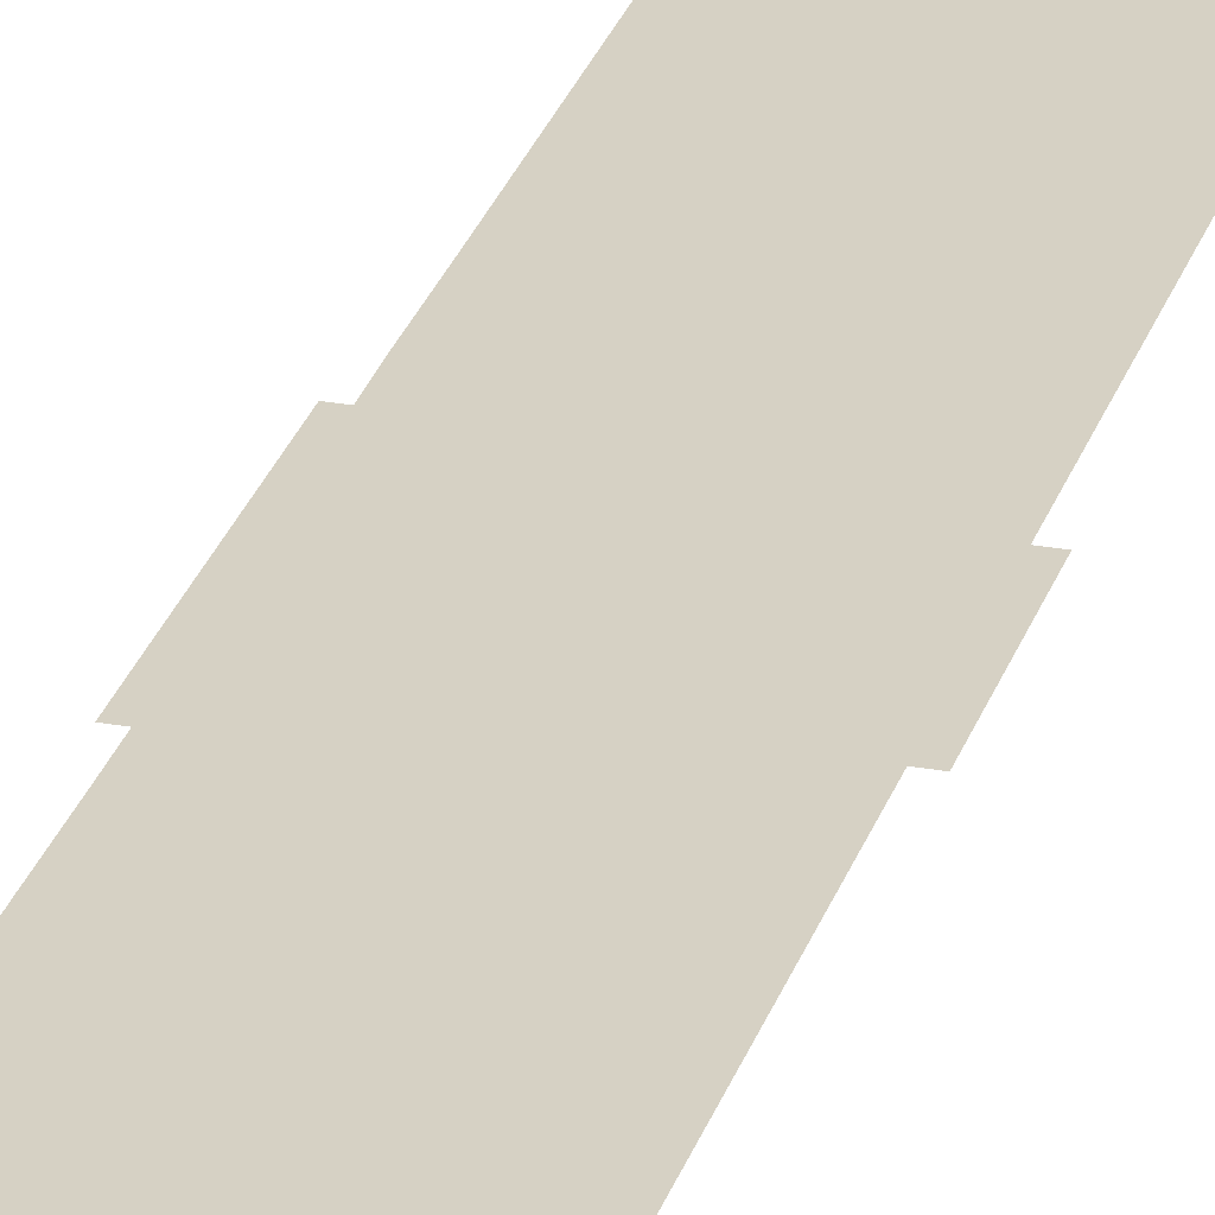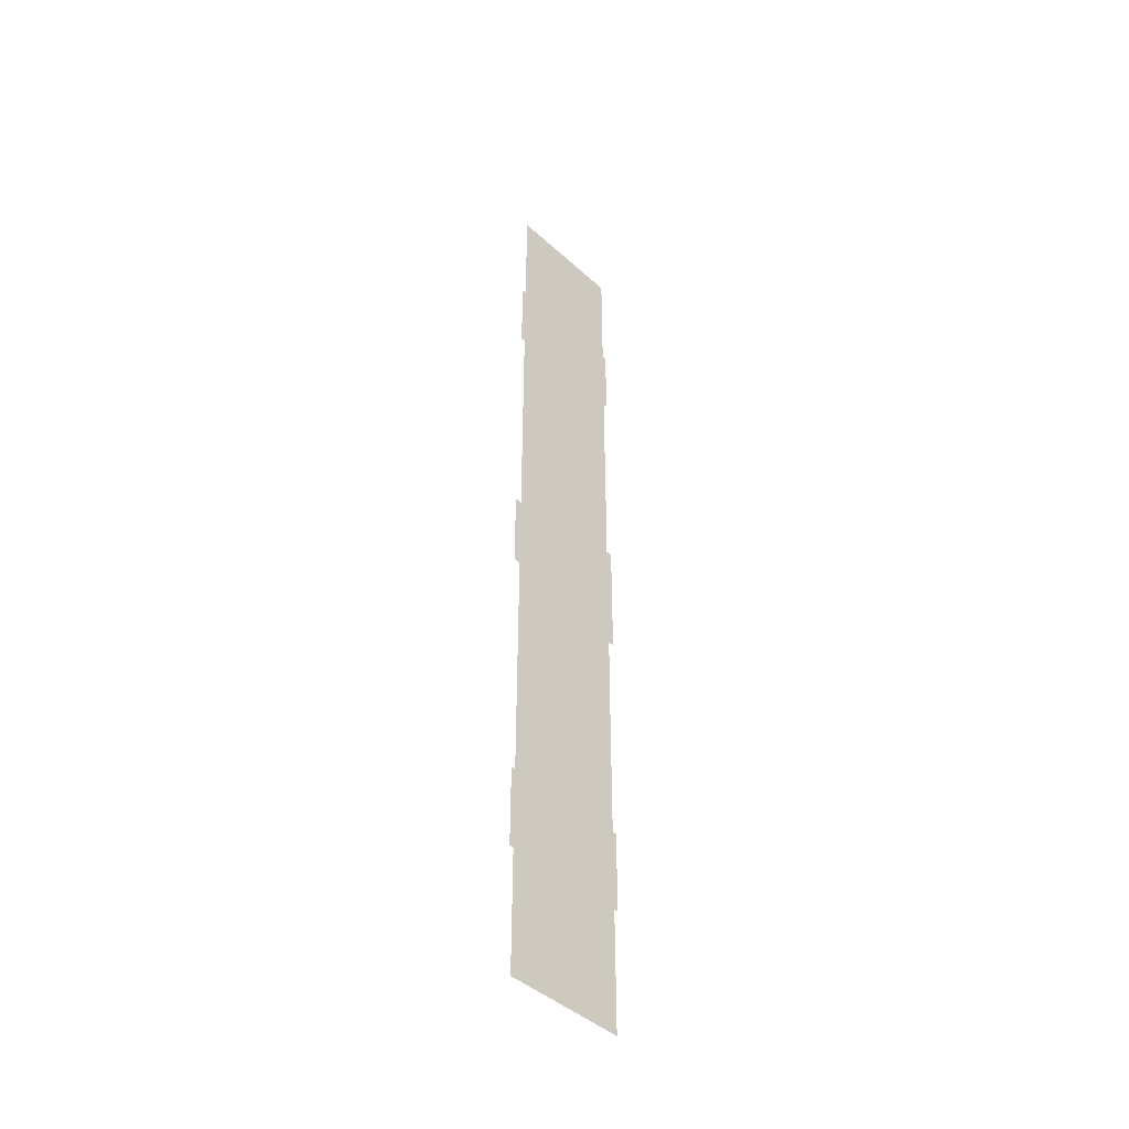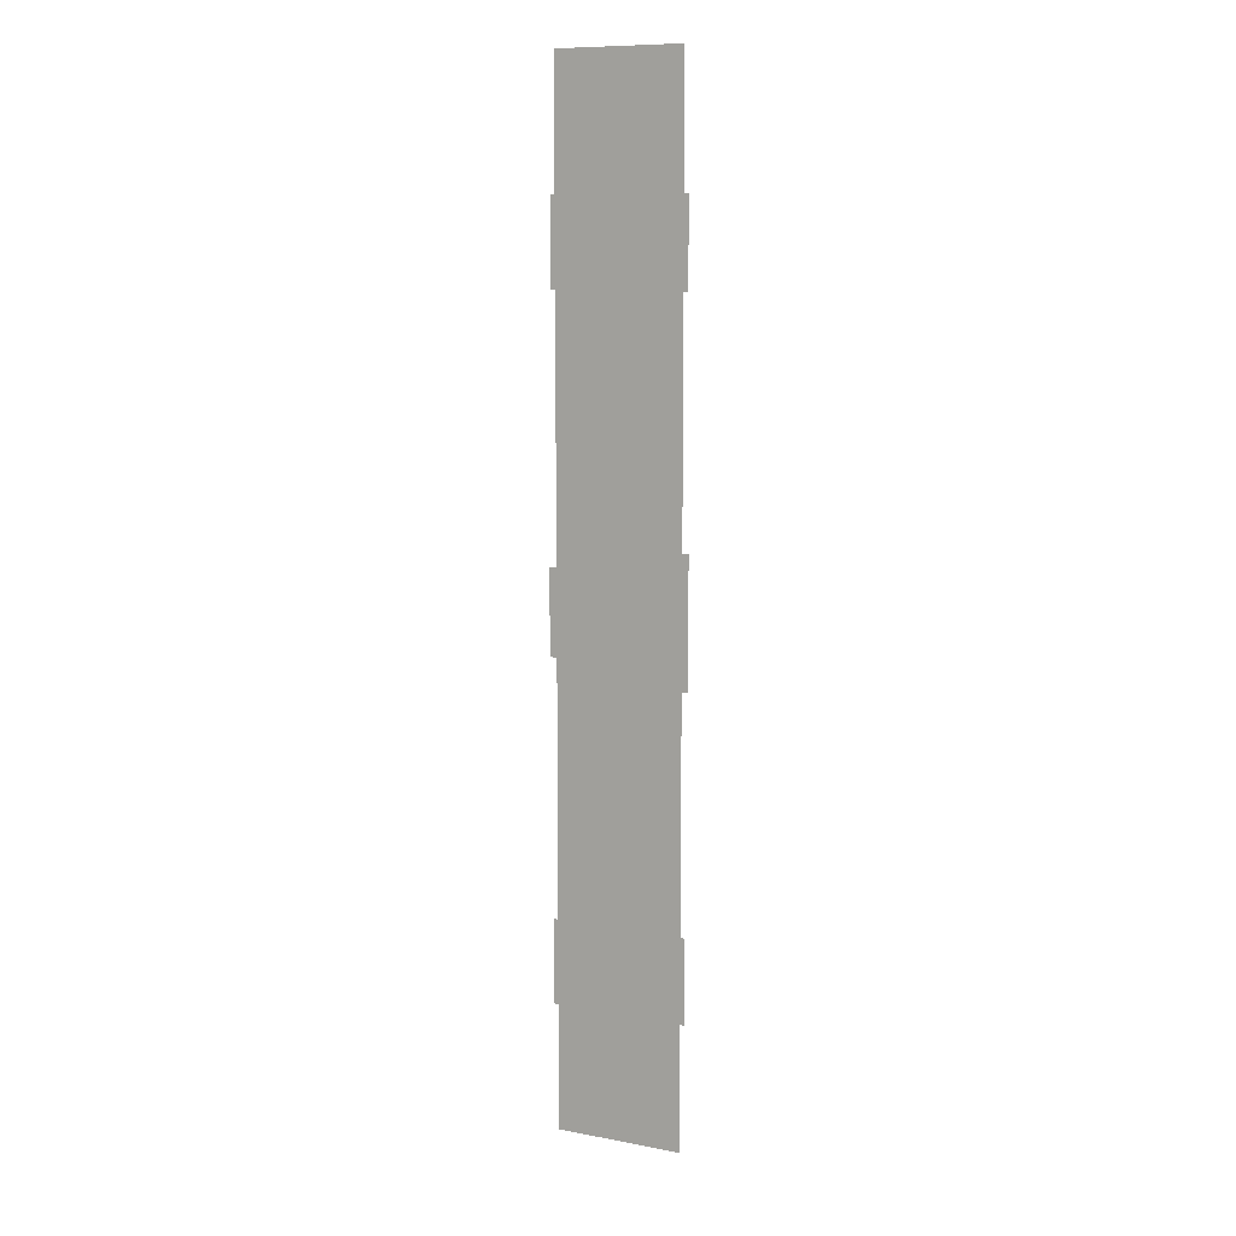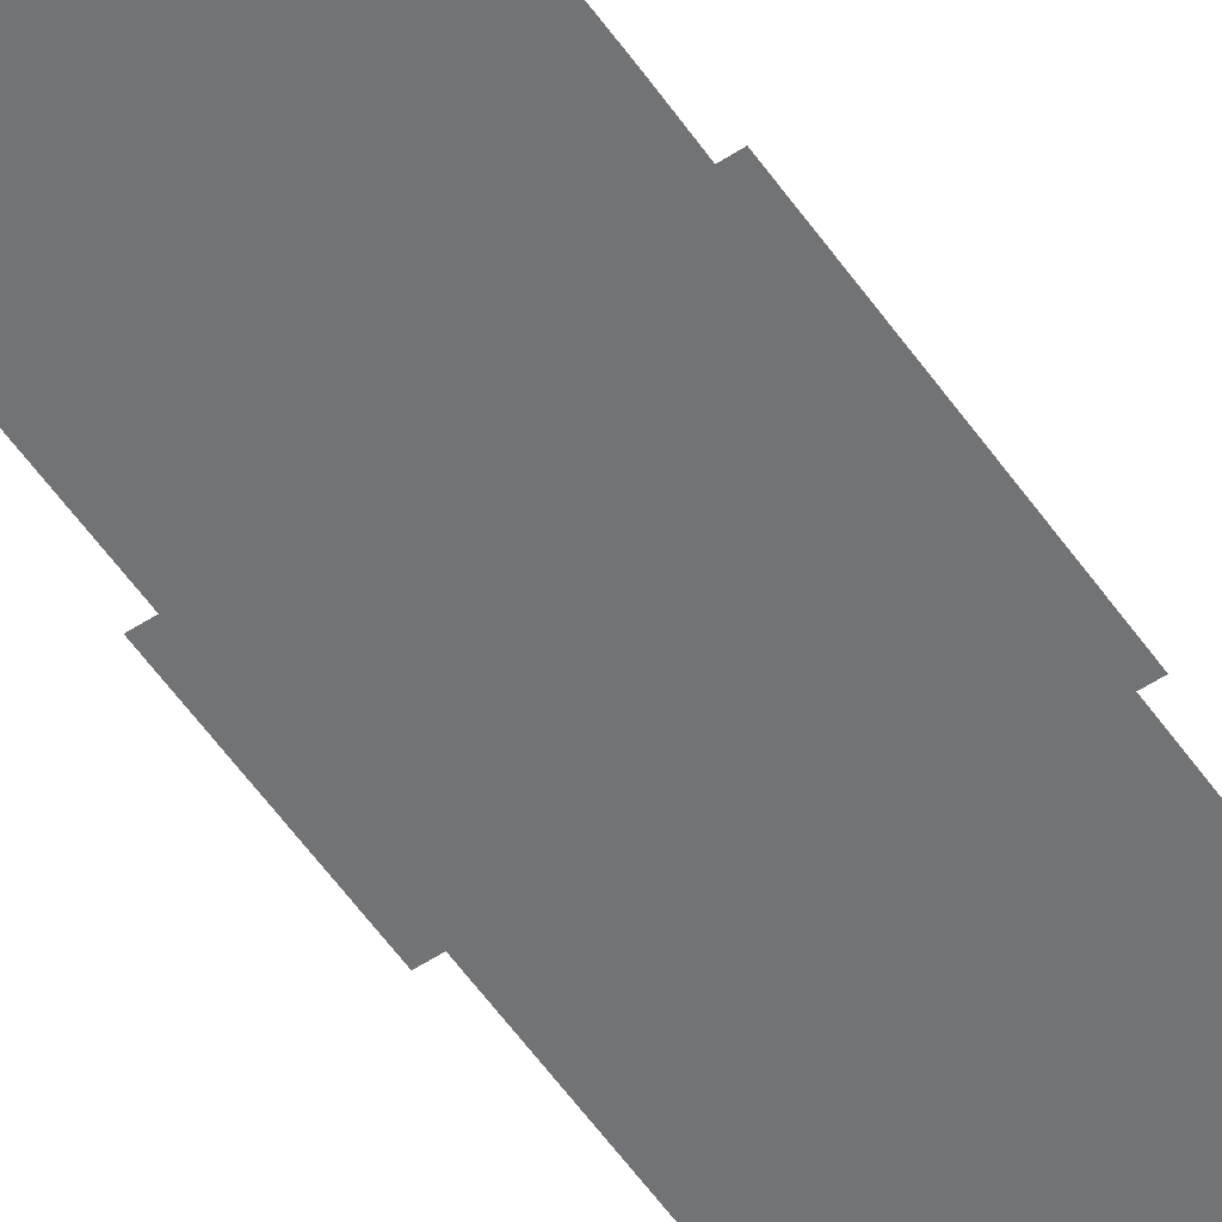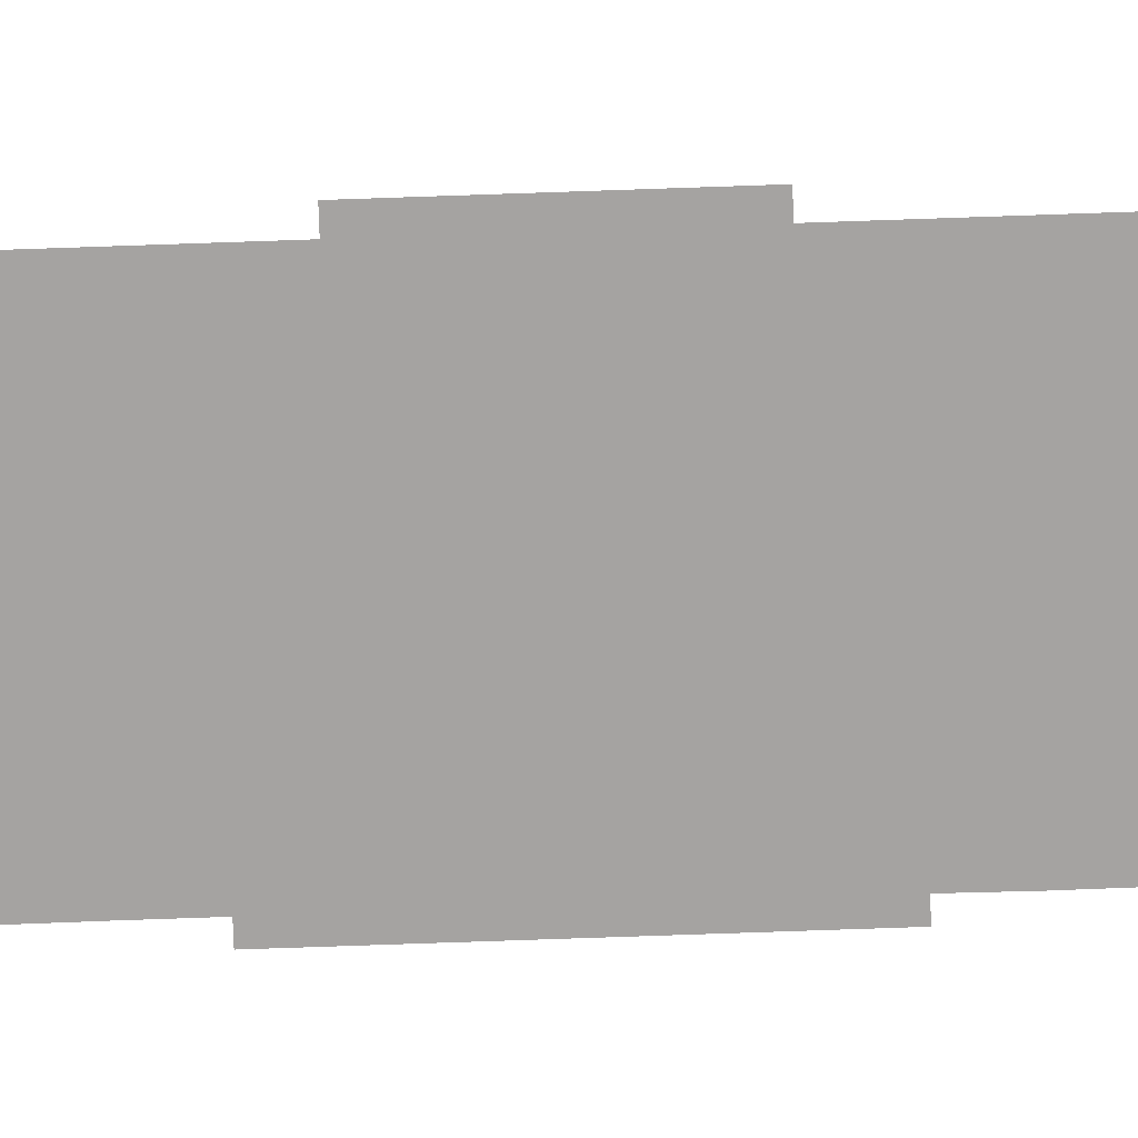
<metadata>
{"format":"obj","ext":"obj","renderer":"f3d","projection":"perspective","resolution":1024,"background":"white","views":[{"elev":26.8,"azim":15.7,"up":"+Y"},{"elev":-44.3,"azim":133.6,"up":"+Z"},{"elev":10.1,"azim":-154.4,"up":"+Z"},{"elev":-55.7,"azim":-145.7,"up":"+Y"},{"elev":-73.1,"azim":92.0,"up":"+Y"}]}
</metadata>
<code>
v  0 -0 52.49
v  -78.74 -0 52.49
v  -78.74 -0 78.73
v  -78.74 -0 105
v  0 -0 105
v  -78.74 0 -78.73
v  -78.74 0 -52.49
v  -0 0 -52.49
v  -78.98 0 -105.1
v  -0 0 -105
v  78.74 -0 157.5
v  0 -0 157.5
v  0 -0 210
v  78.74 -0 210
v  -78.98 -0 157.4
v  -78.74 -0 210
v  -78.74 -0 0
v  -0 -0 -0
v  78.74 0 -157.5
v  78.74 0 -210
v  -0 0 -210
v  -0 0 -157.5
v  78.74 0 -105
v  78.74 0 -52.49
v  78.74 -0 -0
v  -78.74 0 -157.5
v  -78.74 0 -210
v  78.74 -0 105
v  -78.74 0.0001 -577.4
v  0 0.0001 -577.4
v  0 0.0001 -629.9
v  -78.74 0.0001 -629.9
v  -78.74 0 -524.9
v  0 0 -524.9
v  -78.74 0 -472.4
v  0 0 -472.4
v  -78.74 0 -419.9
v  0 0 -419.9
v  78.74 0.0001 -577.4
v  78.74 0.0001 -629.9
v  78.74 0 -524.9
v  78.74 0 -472.4
v  78.74 0 -419.9
v  -78.74 0 -262.4
v  -78.74 0 -210
v  0 0 -210
v  0 0 -262.4
v  -78.74 0 -314.9
v  0 0 -314.9
v  -78.74 0 -367.4
v  0 0 -367.4
v  78.74 0 -262.4
v  78.74 0 -210
v  78.74 0 -314.9
v  78.74 0 -367.4
v  78.74 -0 52.49
v  -78.74 0 577.4
v  -78.74 0 629.9
v  0 0 629.9
v  0 0 577.4
v  -78.74 0 524.9
v  0 0 524.9
v  -78.74 0 472.4
v  0 0 472.4
v  -78.74 0 419.9
v  0 0 419.9
v  78.74 0 577.4
v  78.74 0 629.9
v  78.74 0 524.9
v  78.74 0 472.4
v  78.74 0 419.9
v  -78.74 0 262.4
v  0 0 262.4
v  0 0 210
v  -78.74 0 210
v  -78.74 0 314.9
v  0 0 314.9
v  -78.74 0 367.4
v  0 0 367.4
v  78.74 0 262.4
v  78.74 0 210
v  78.74 0 314.9
v  78.74 0 367.4
v  87.68 -0 -0
v  87.68 0 -52.49
v  87.68 -0 52.49
v  -86.61 -0.001 -26.24
v  -86.61 -0.001 0.0039
v  -86.61 -0.001 26.24
v  -86.61 -0.001 -78.73
v  -86.61 -0.001 -52.49
v  -86.61 -0.001 52.49
v  -86.61 -0.001 78.73
v  84.38 0 419.9
v  84.38 0 367.4
v  84.38 0 472.4
v  -84.38 0 419.9
v  -84.38 0 472.4
v  -84.38 0 367.4
v  -84.39 0 -472.4
v  -84.39 0 -419.9
v  84.35 0 -419.9
v  84.35 0 -472.4
v  -84.39 0 -367.4
v  84.35 0 -367.4
g Floor
f 1 2 3
f 1 3 4
f 1 4 5
f 6 7 8
f 9 6 8
f 9 8 10
f 11 12 13
f 13 14 11
f 15 16 13
f 13 12 15
f 4 15 12
f 12 5 4
f 17 2 1
f 1 18 17
f 19 20 21
f 21 22 19
f 23 19 22
f 22 10 23
f 24 23 10
f 10 8 24
f 25 24 8
f 8 18 25
f 26 22 21
f 21 27 26
f 9 10 22
f 22 26 9
f 17 18 8
f 8 7 17
f 28 5 12
f 12 11 28
f 29 30 31
f 31 32 29
f 33 34 30
f 30 29 33
f 35 36 34
f 34 33 35
f 37 38 36
f 36 35 37
f 39 40 31
f 31 30 39
f 41 39 30
f 30 34 41
f 42 41 34
f 34 36 42
f 43 42 36
f 36 38 43
f 44 45 46
f 46 47 44
f 48 44 47
f 47 49 48
f 50 48 49
f 49 51 50
f 37 50 51
f 51 38 37
f 52 47 46
f 46 53 52
f 54 49 47
f 47 52 54
f 55 51 49
f 49 54 55
f 56 1 5
f 5 28 56
f 43 38 51
f 51 55 43
f 57 58 59
f 59 60 57
f 61 57 60
f 60 62 61
f 63 61 62
f 62 64 63
f 65 63 64
f 64 66 65
f 67 60 59
f 59 68 67
f 69 62 60
f 60 67 69
f 70 64 62
f 62 69 70
f 71 66 64
f 64 70 71
f 72 73 74
f 74 75 72
f 76 77 73
f 73 72 76
f 78 79 77
f 77 76 78
f 65 66 79
f 79 78 65
f 80 81 74
f 74 73 80
f 82 80 73
f 73 77 82
f 83 82 77
f 77 79 83
f 25 18 1
f 1 56 25
f 71 83 79
f 79 66 71
f 84 85 24
f 24 25 84
f 86 84 25
f 25 56 86
f 17 87 88
f 17 88 89
f 89 2 17
f 6 90 91
f 91 7 6
f 7 91 87
f 87 17 7
f 2 89 92
f 2 92 93
f 93 3 2
f 94 95 83
f 83 71 94
f 96 94 71
f 71 70 96
f 97 98 63
f 63 65 97
f 99 97 65
f 65 78 99
f 100 101 37
f 37 35 100
f 102 103 42
f 42 43 102
f 101 104 50
f 50 37 101
f 105 102 43
f 43 55 105

</code>
